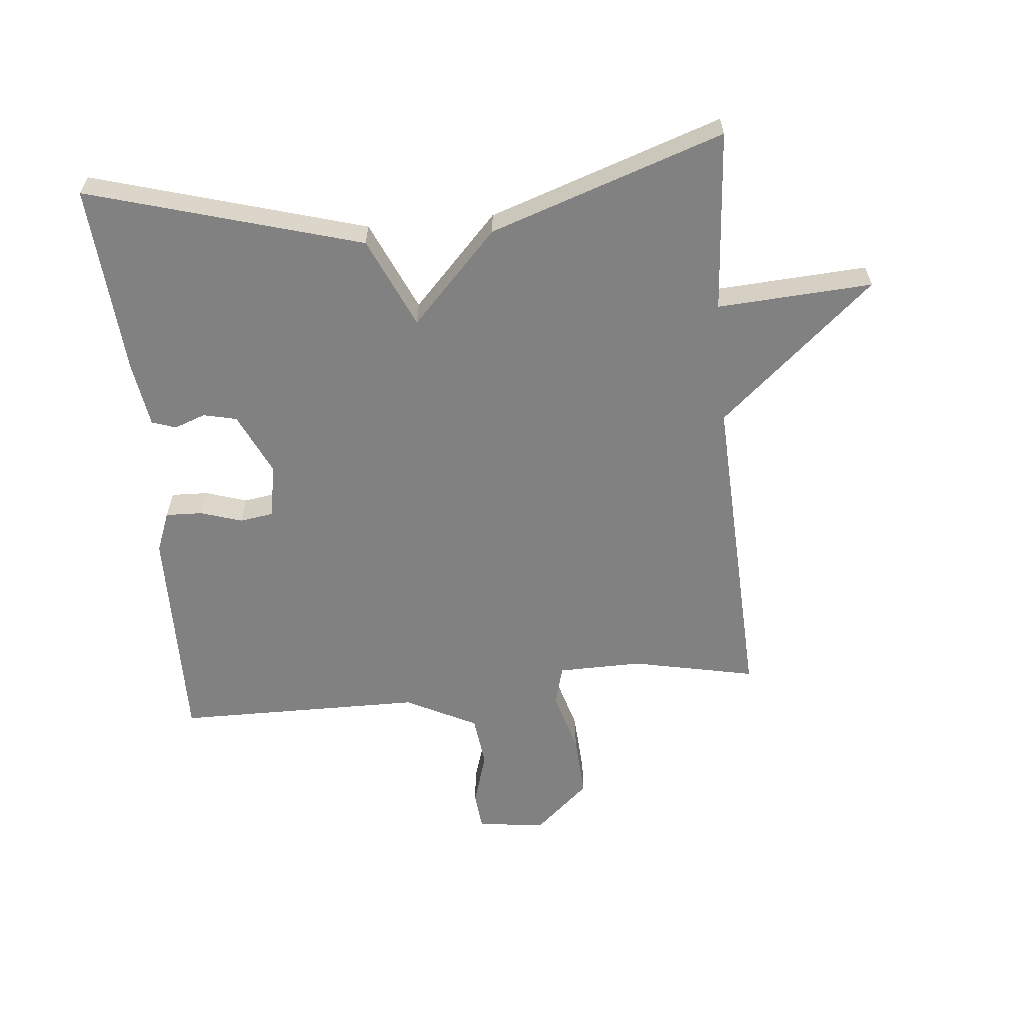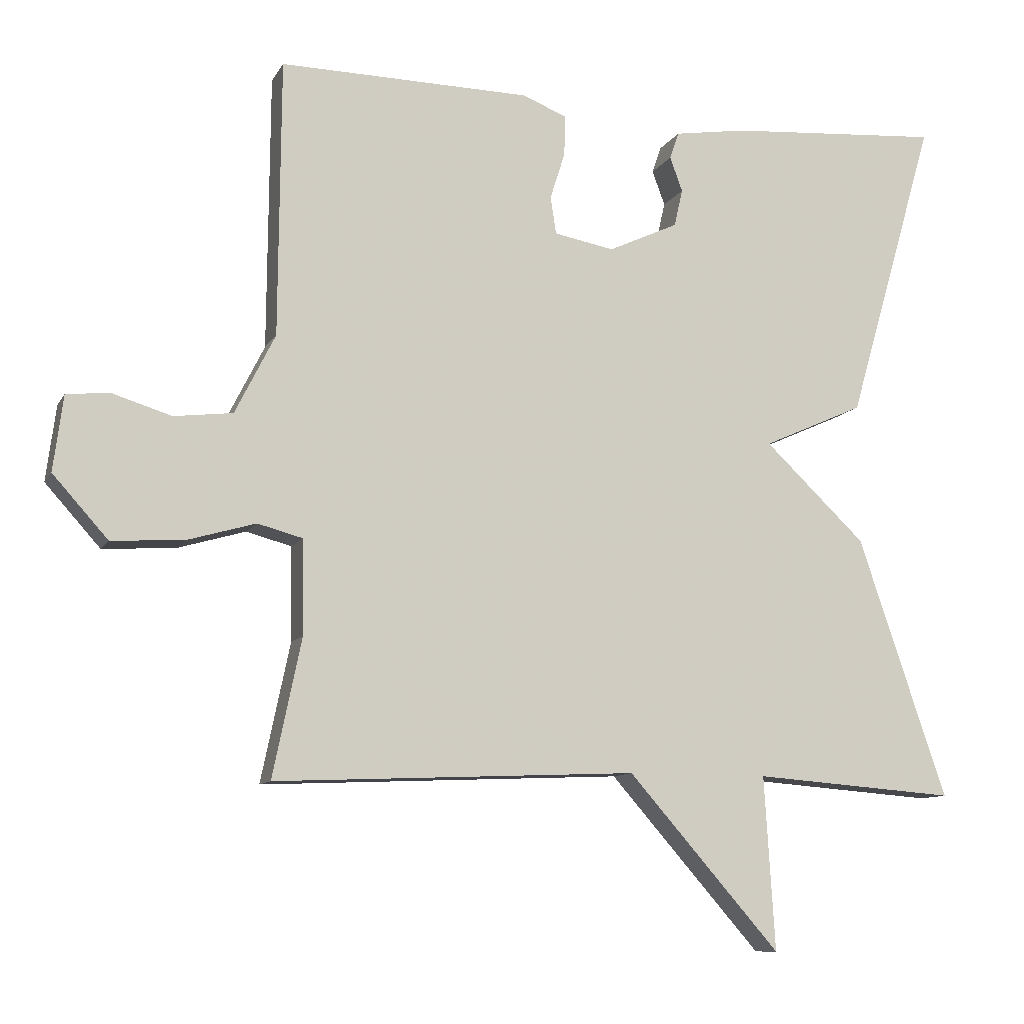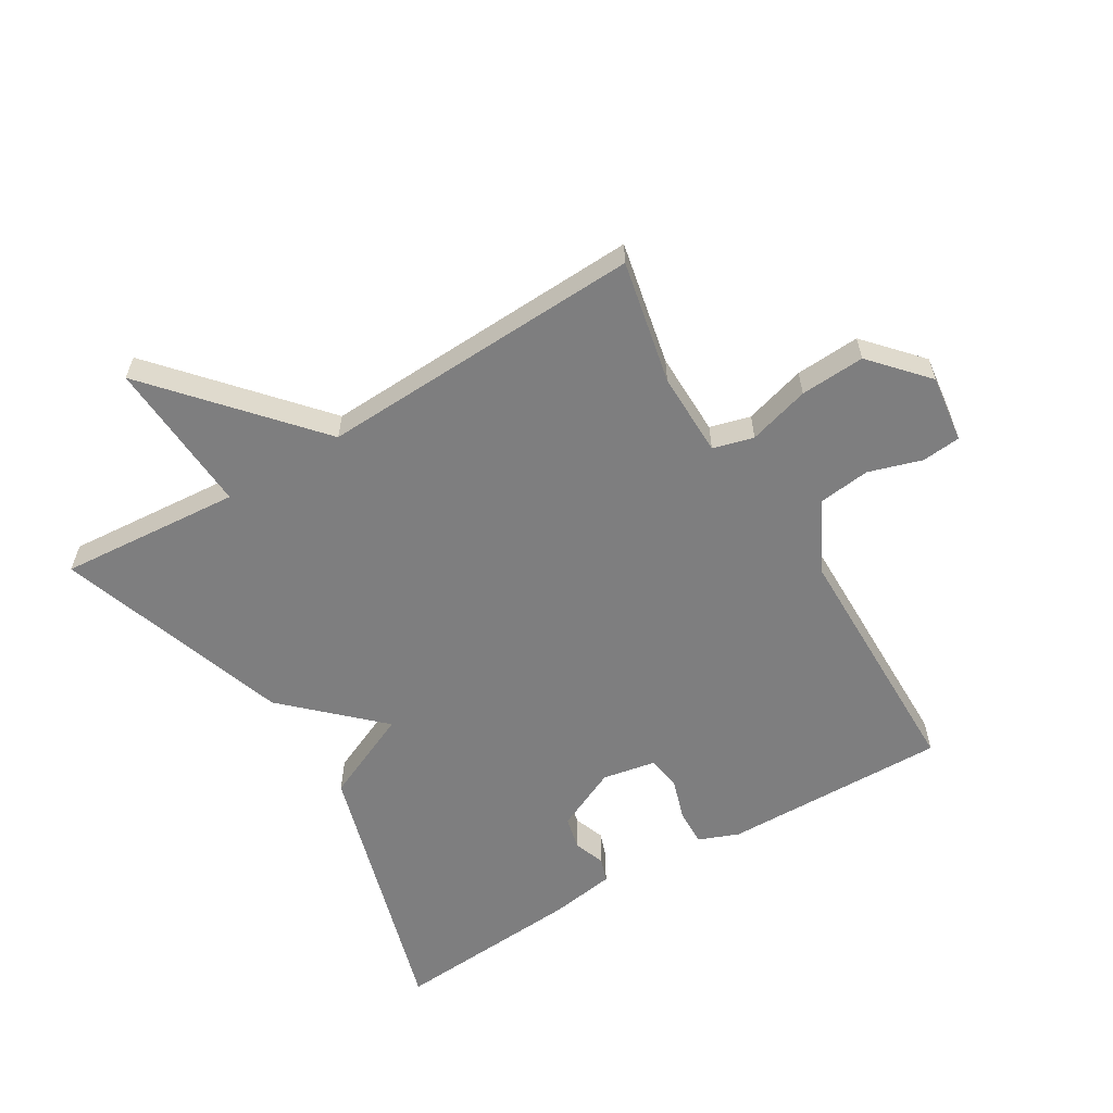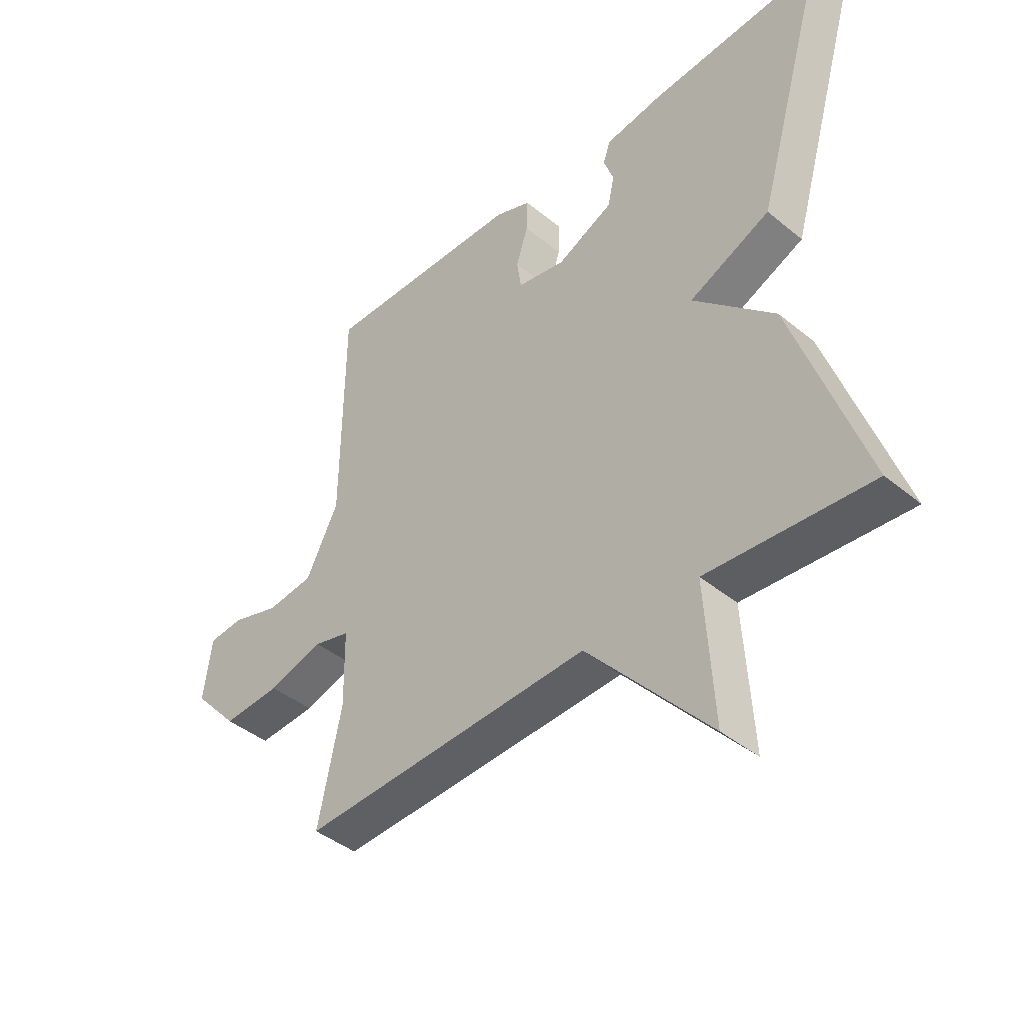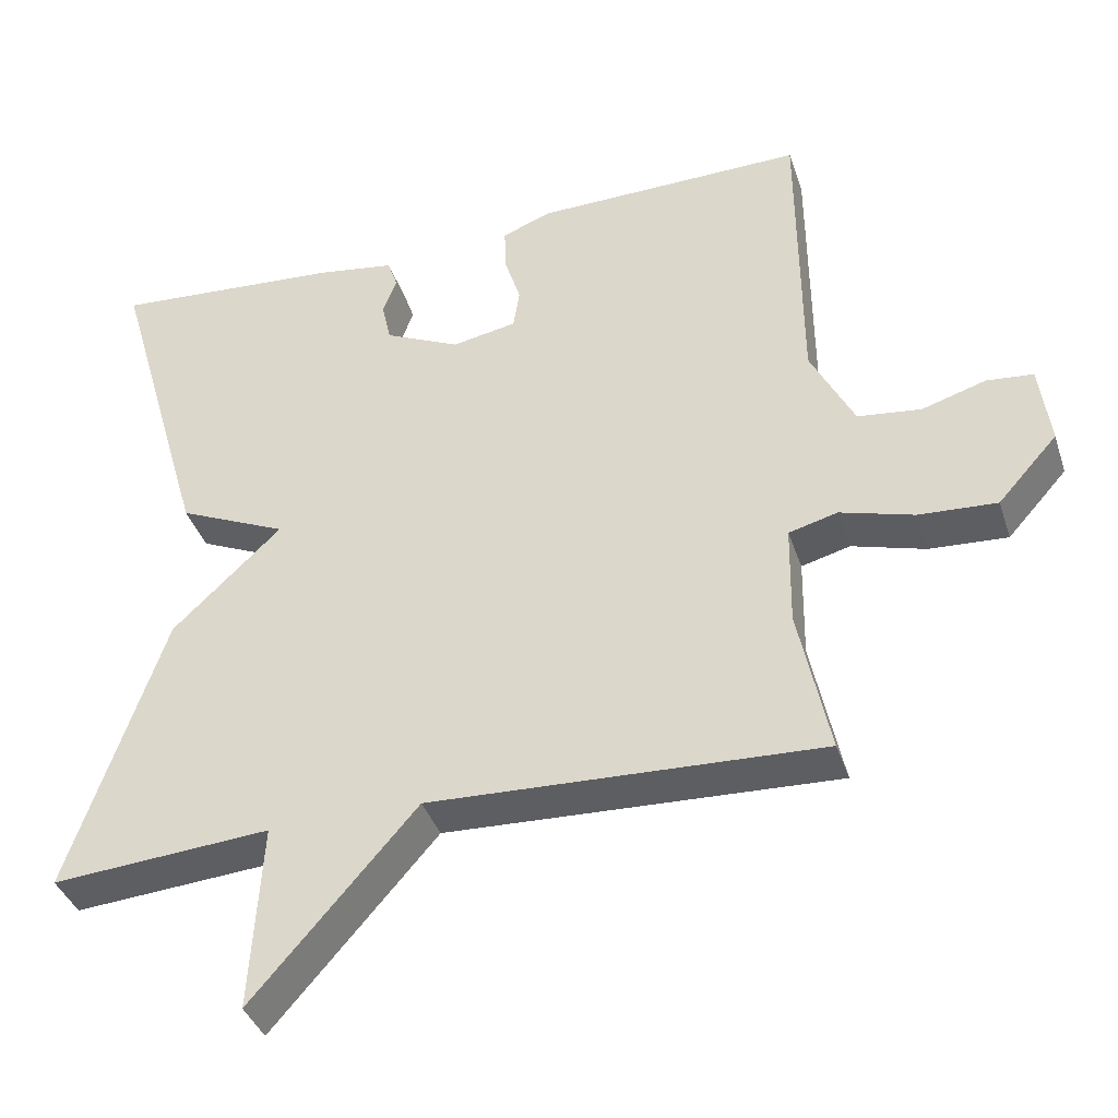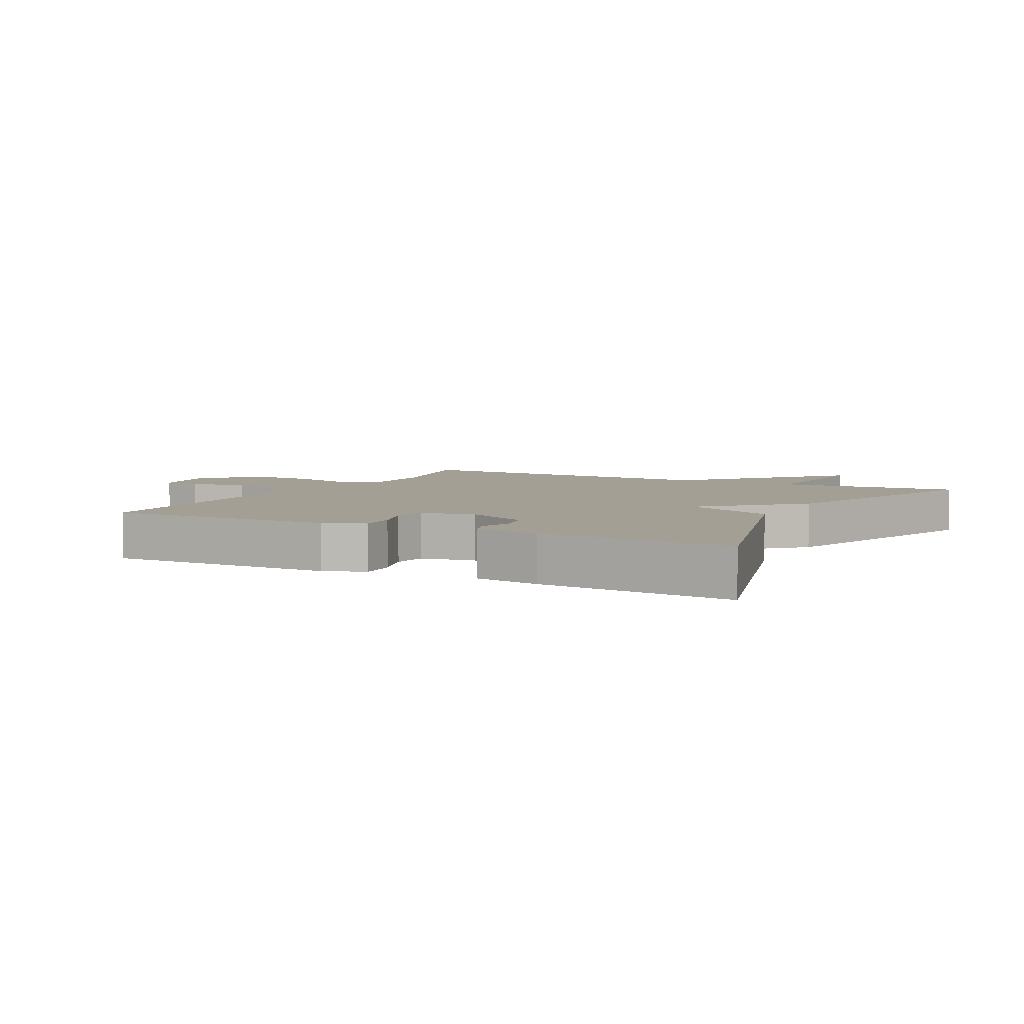
<metadata>
{"format":"obj","ext":"obj","renderer":"f3d","projection":"perspective","resolution":1024,"background":"white","views":[{"elev":-60.4,"azim":95.5,"up":"+Y"},{"elev":-10.1,"azim":-18.3,"up":"+Z"},{"elev":-59.4,"azim":-149.0,"up":"+Y"},{"elev":-42.3,"azim":45.6,"up":"+Z"},{"elev":-38.6,"azim":-162.5,"up":"+Z"},{"elev":5.4,"azim":27.7,"up":"+Y"}]}
</metadata>
<code>
v 0.5 0.07 0.5
v 0.375 0.07 0.069
v 0.232 0.07 0.005
v 0.375 0.07 -0.131
v 0.5 0.07 -0.5
v 0.213 0.07 -0.478
v 0.228 0.07 -0.723
v 0.013 0.07 -0.478
v -0.5 0.07 -0.5
v -0.459 0.07 -0.304
v -0.461 0.07 -0.171
v -0.525 0.07 -0.154
v -0.622 0.07 -0.182
v -0.724 0.07 -0.188
v -0.802 0.07 -0.101
v -0.788 0.07 0.006
v -0.727 0.07 0.012
v -0.643 0.07 -0.014
v -0.56 0.07 -0.004
v -0.503 0.07 0.109
v -0.5 0.07 0.5
v -0.145 0.07 0.494
v -0.081 0.07 0.469
v -0.083 0.07 0.411
v -0.104 0.07 0.345
v -0.096 0.07 0.292
v -0.011 0.07 0.276
v 0.088 0.07 0.322
v 0.1 0.07 0.375
v 0.082 0.07 0.424
v 0.095 0.07 0.462
v 0.198 0.07 0.478
v 0.5 0 0.5
v 0.375 0 0.069
v 0.232 0 0.005
v 0.375 0 -0.131
v 0.5 0 -0.5
v 0.213 0 -0.478
v 0.228 0 -0.723
v 0.013 0 -0.478
v -0.5 0 -0.5
v -0.459 0 -0.304
v -0.461 0 -0.171
v -0.525 0 -0.154
v -0.622 0 -0.182
v -0.724 0 -0.188
v -0.802 0 -0.101
v -0.788 0 0.006
v -0.727 0 0.012
v -0.643 0 -0.014
v -0.56 0 -0.004
v -0.503 0 0.109
v -0.5 0 0.5
v -0.145 0 0.494
v -0.081 0 0.469
v -0.083 0 0.411
v -0.104 0 0.345
v -0.096 0 0.292
v -0.011 0 0.276
v 0.088 0 0.322
v 0.1 0 0.375
v 0.082 0 0.424
v 0.095 0 0.462
v 0.198 0 0.478
f 32 1 2
f 31 32 2
f 30 31 2
f 29 30 2
f 28 29 2 3
f 27 28 3
f 26 27 3
f 23 24 25
f 22 23 25
f 21 22 25
f 20 21 25
f 19 20 25 26
f 16 17 18
f 15 16 18
f 14 15 18
f 13 14 18
f 12 13 18
f 11 12 18 19
f 8 9 10
f 8 10 11
f 6 7 8
f 26 3 4
f 19 26 4
f 11 19 4
f 8 11 4
f 6 8 4
f 4 5 6
f 34 33 64
f 34 64 63
f 34 63 62
f 34 62 61
f 35 34 61 60
f 35 60 59
f 35 59 58
f 57 56 55
f 57 55 54
f 57 54 53
f 57 53 52
f 58 57 52 51
f 50 49 48
f 50 48 47
f 50 47 46
f 50 46 45
f 50 45 44
f 51 50 44 43
f 42 41 40
f 43 42 40
f 40 39 38
f 36 35 58
f 36 58 51
f 36 51 43
f 36 43 40
f 36 40 38
f 38 37 36
f 1 33 34 2
f 2 34 35 3
f 3 35 36 4
f 4 36 37 5
f 5 37 38 6
f 6 38 39 7
f 7 39 40 8
f 8 40 41 9
f 9 41 42 10
f 10 42 43 11
f 11 43 44 12
f 12 44 45 13
f 13 45 46 14
f 14 46 47 15
f 15 47 48 16
f 16 48 49 17
f 17 49 50 18
f 18 50 51 19
f 19 51 52 20
f 20 52 53 21
f 21 53 54 22
f 22 54 55 23
f 23 55 56 24
f 24 56 57 25
f 25 57 58 26
f 26 58 59 27
f 27 59 60 28
f 28 60 61 29
f 29 61 62 30
f 30 62 63 31
f 31 63 64 32
f 32 64 33 1

</code>
